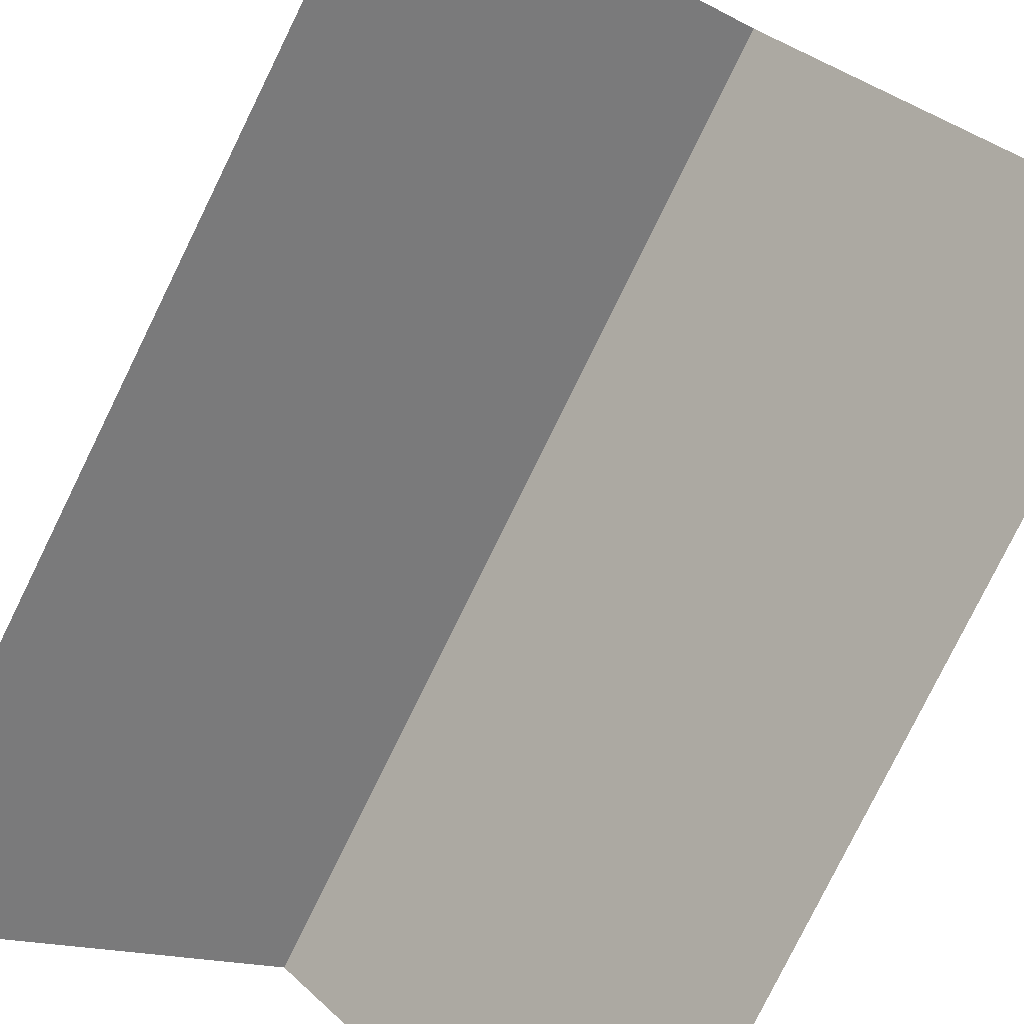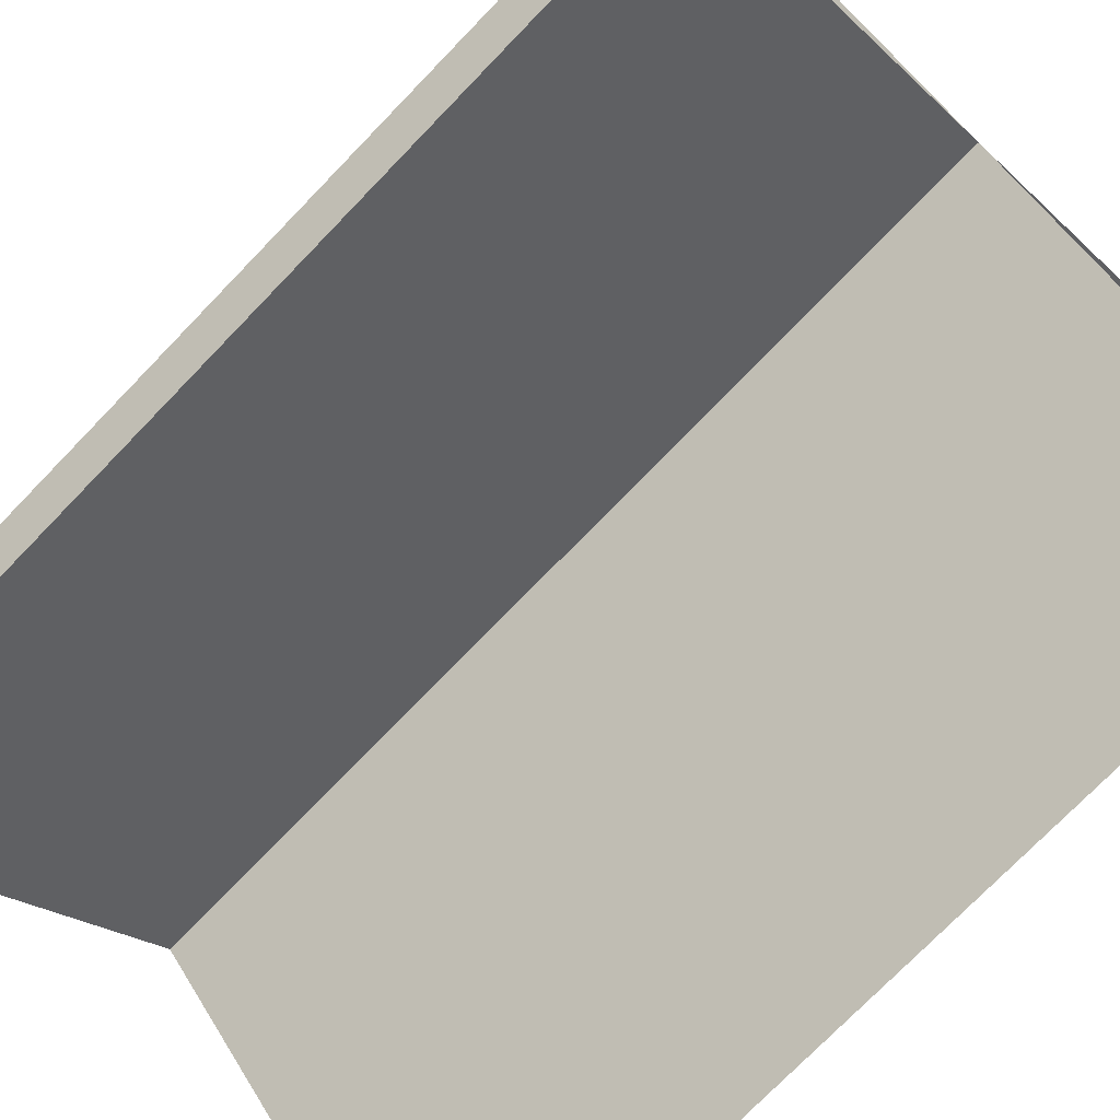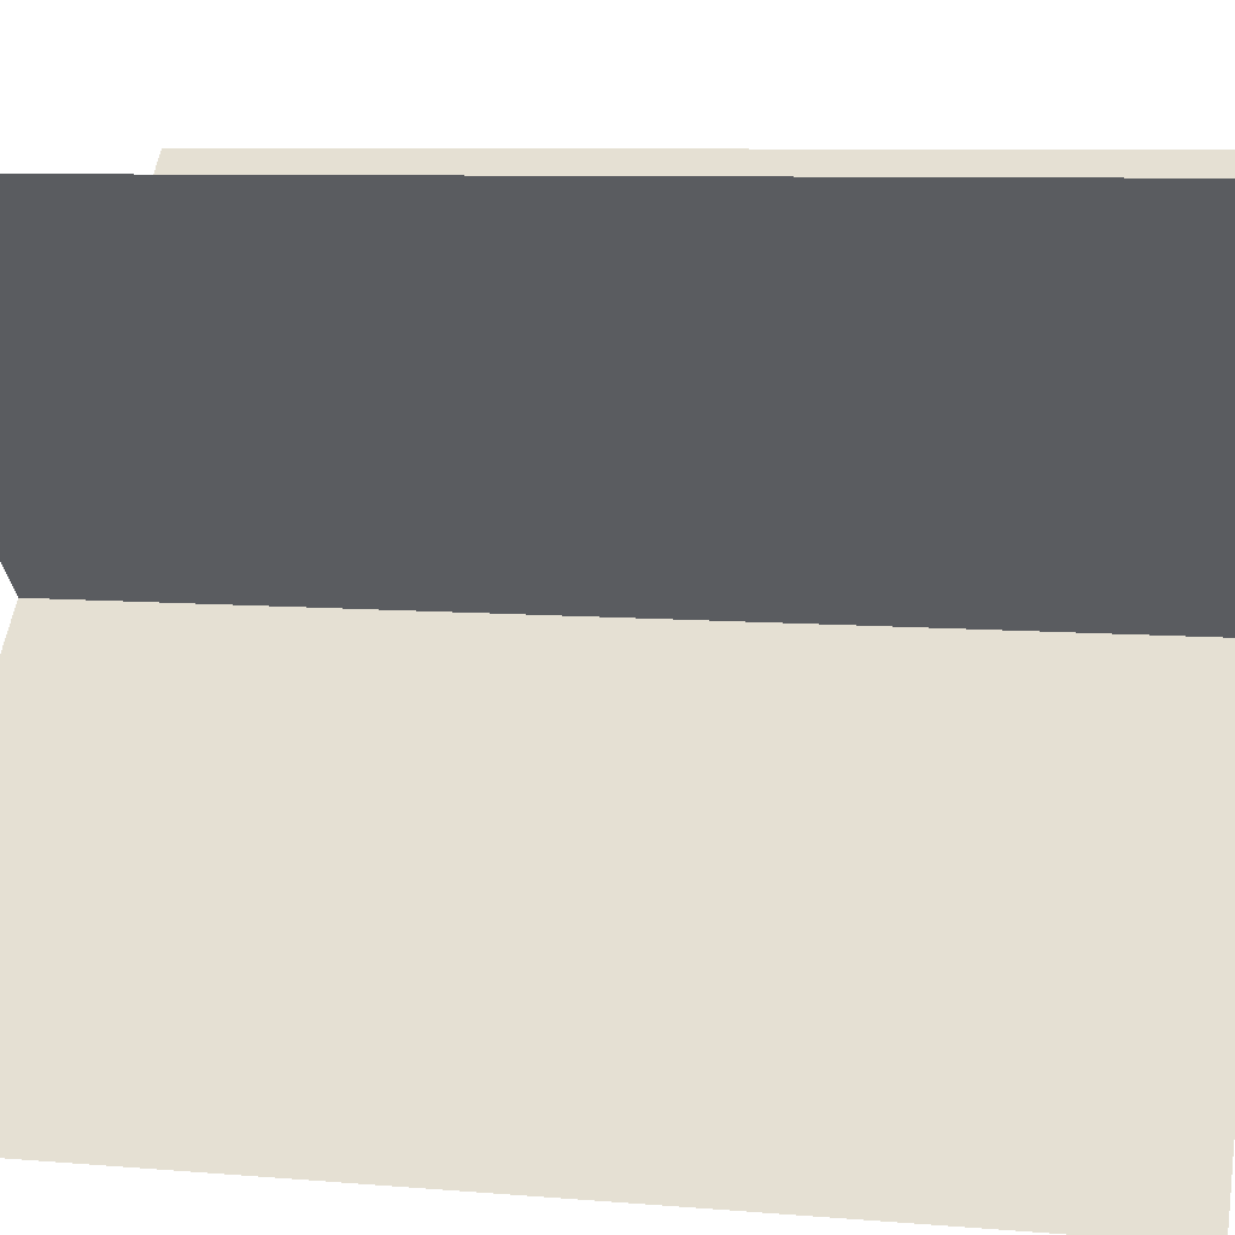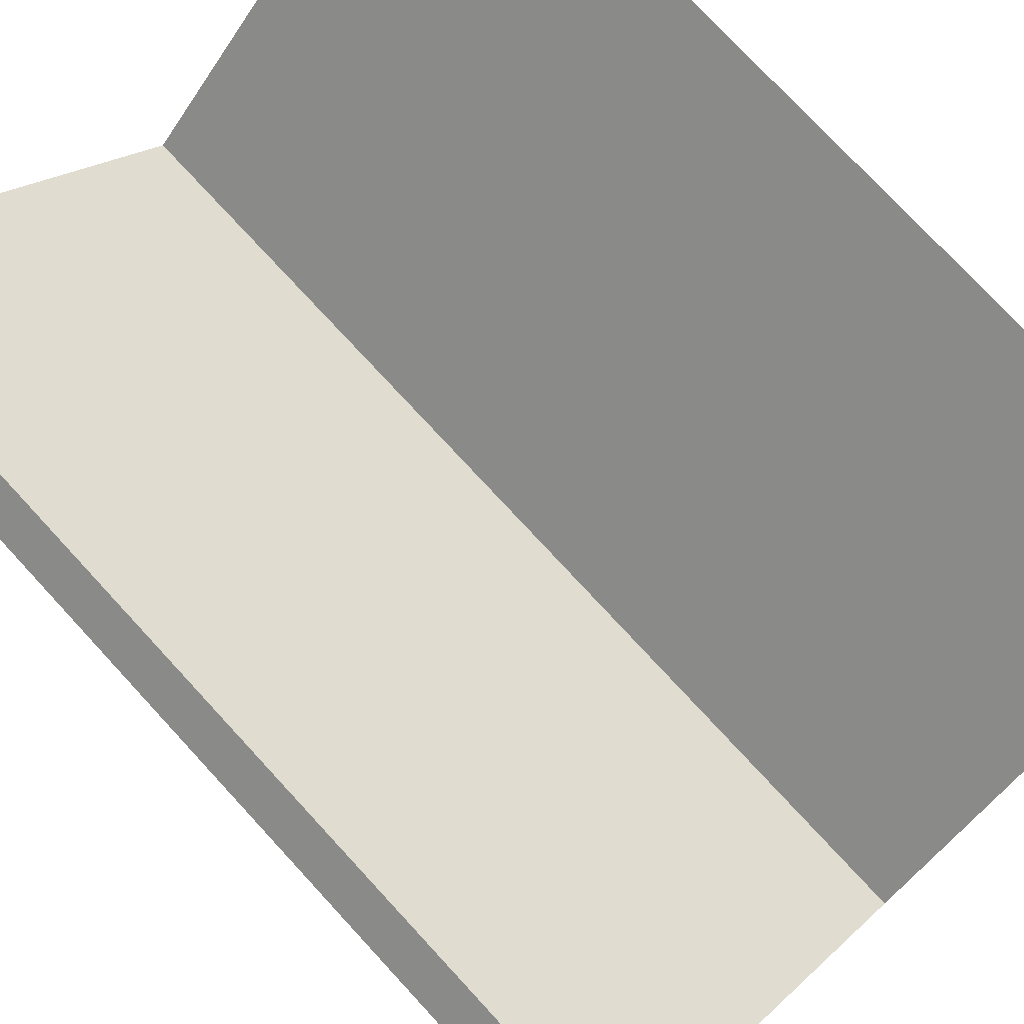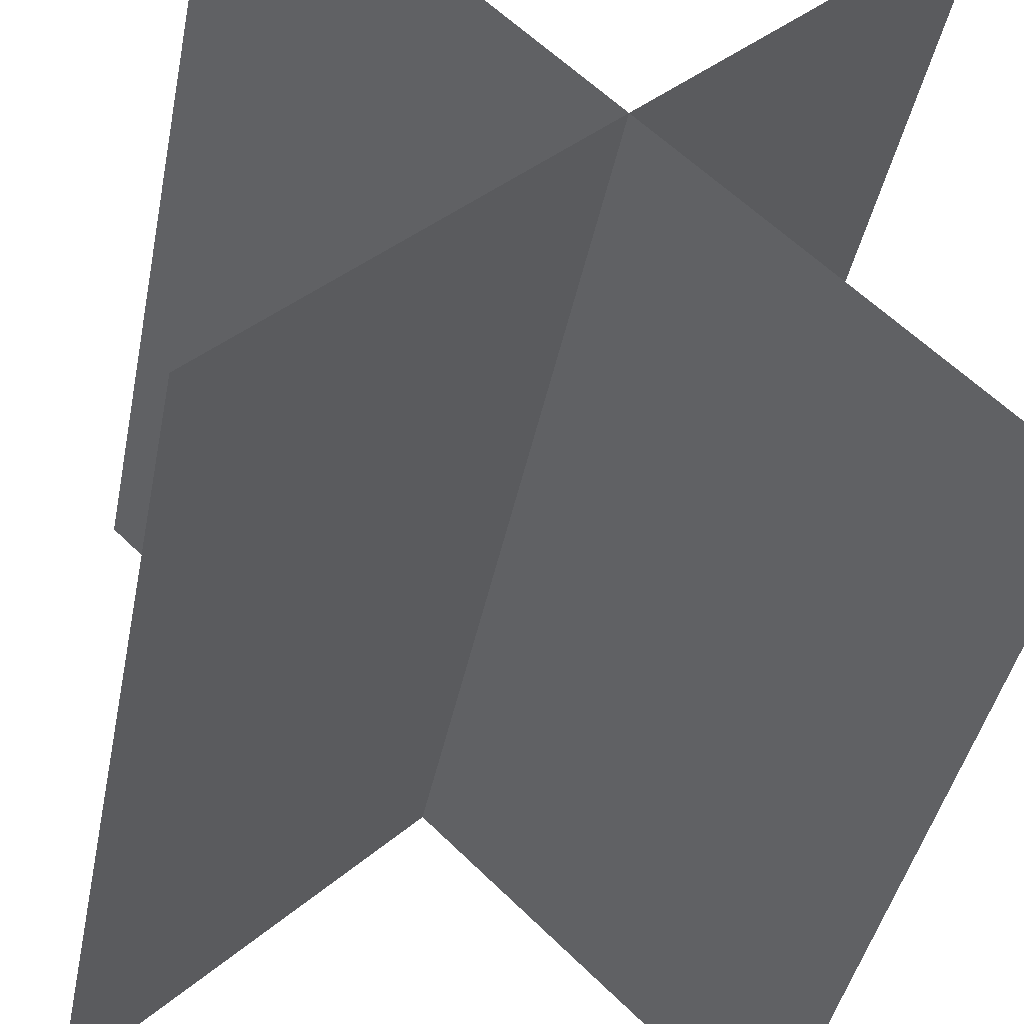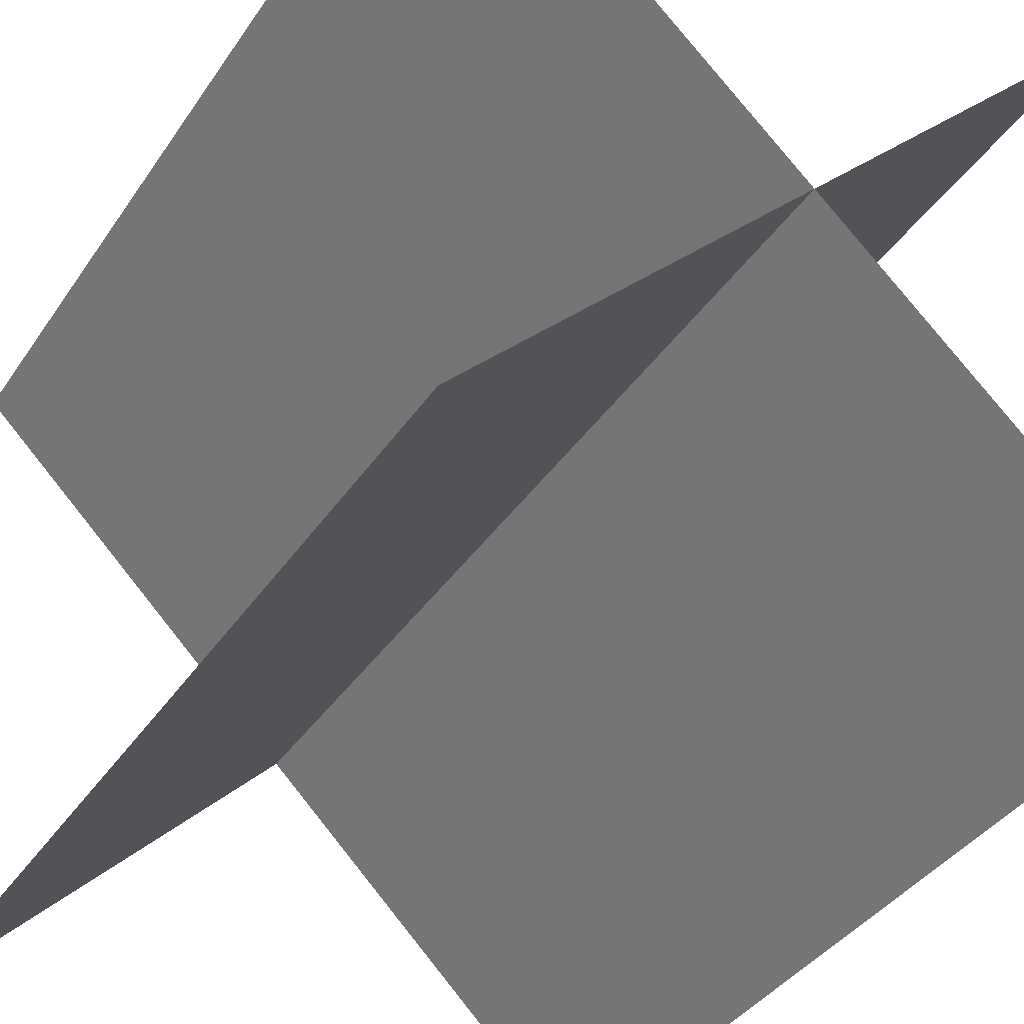
<metadata>
{"format":"obj","ext":"obj","renderer":"f3d","projection":"perspective","resolution":1024,"background":"white","views":[{"elev":-79.5,"azim":-26.2,"up":"+Z"},{"elev":-74.4,"azim":-44.0,"up":"+Z"},{"elev":8.0,"azim":103.3,"up":"+Z"},{"elev":75.8,"azim":-42.7,"up":"+Z"},{"elev":-41.5,"azim":169.0,"up":"+Z"},{"elev":-37.9,"azim":150.1,"up":"+Z"}]}
</metadata>
<code>
v 1.153 1 -1.14
v 1.847 1 -1.86
v 1.847 0 -1.86
v 1.153 0 -1.14
v 1.14 1 -1.847
v 1.86 1 -1.153
v 1.86 0 -1.153
v 1.14 0 -1.847
f 1 2 3 4
f 5 6 7 8

</code>
